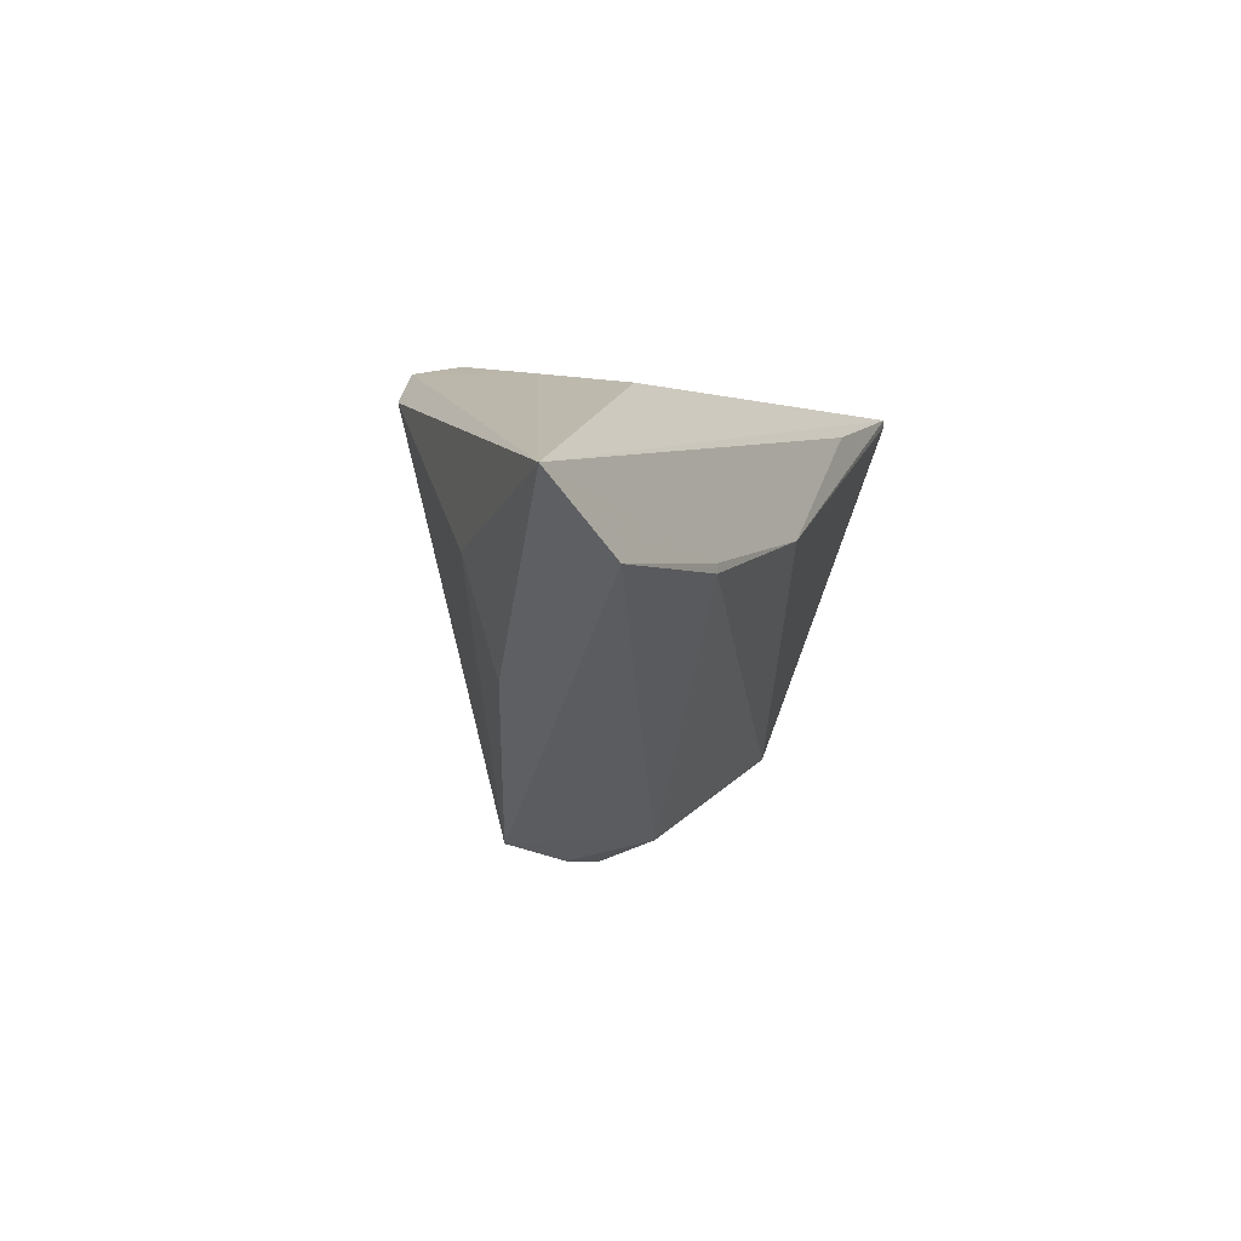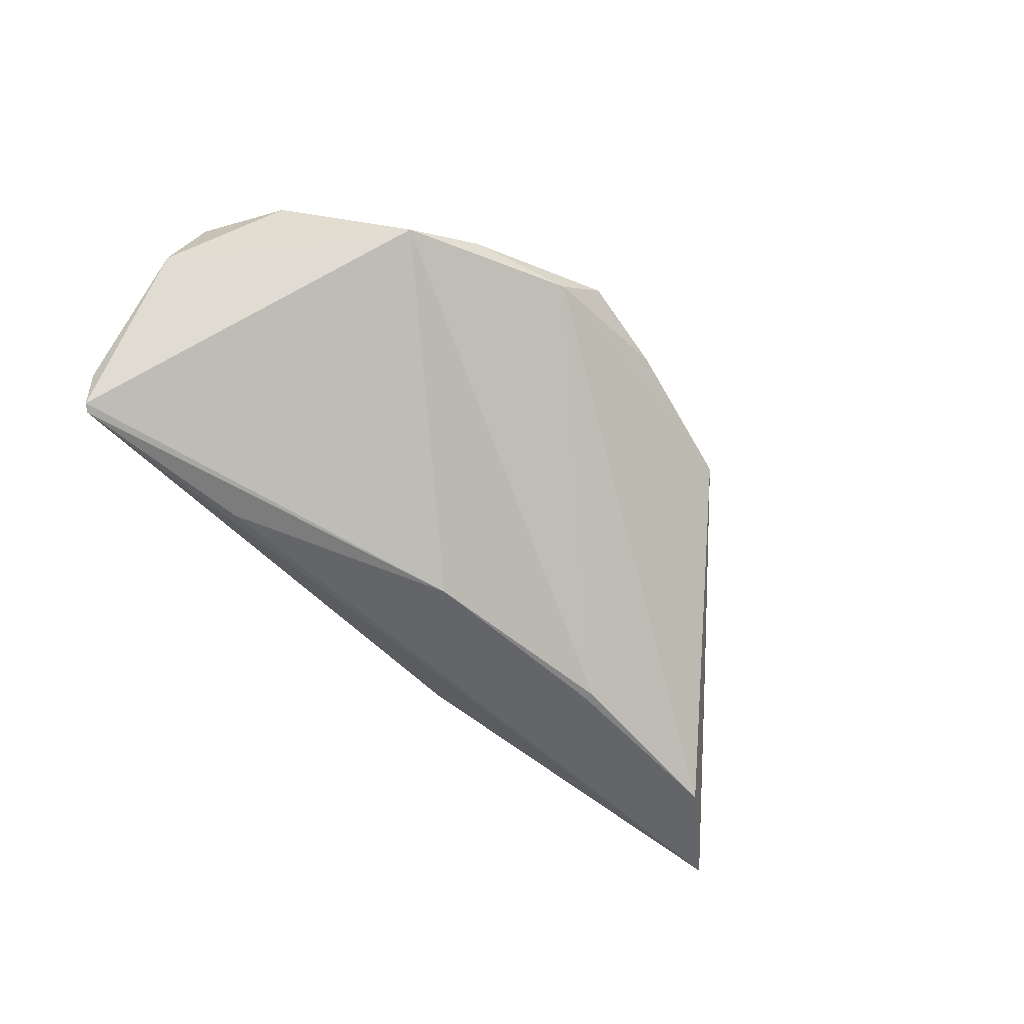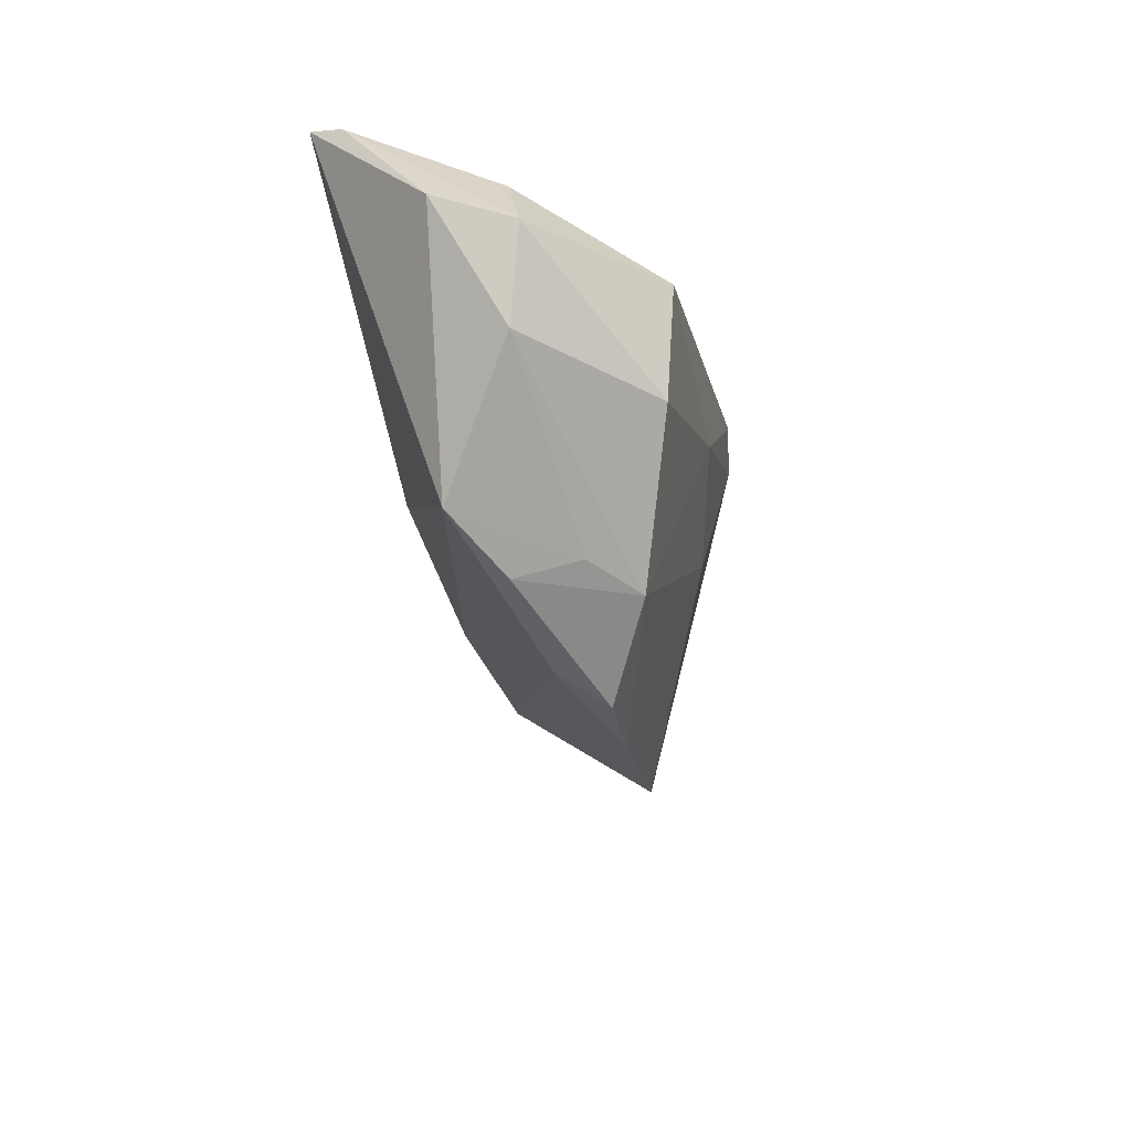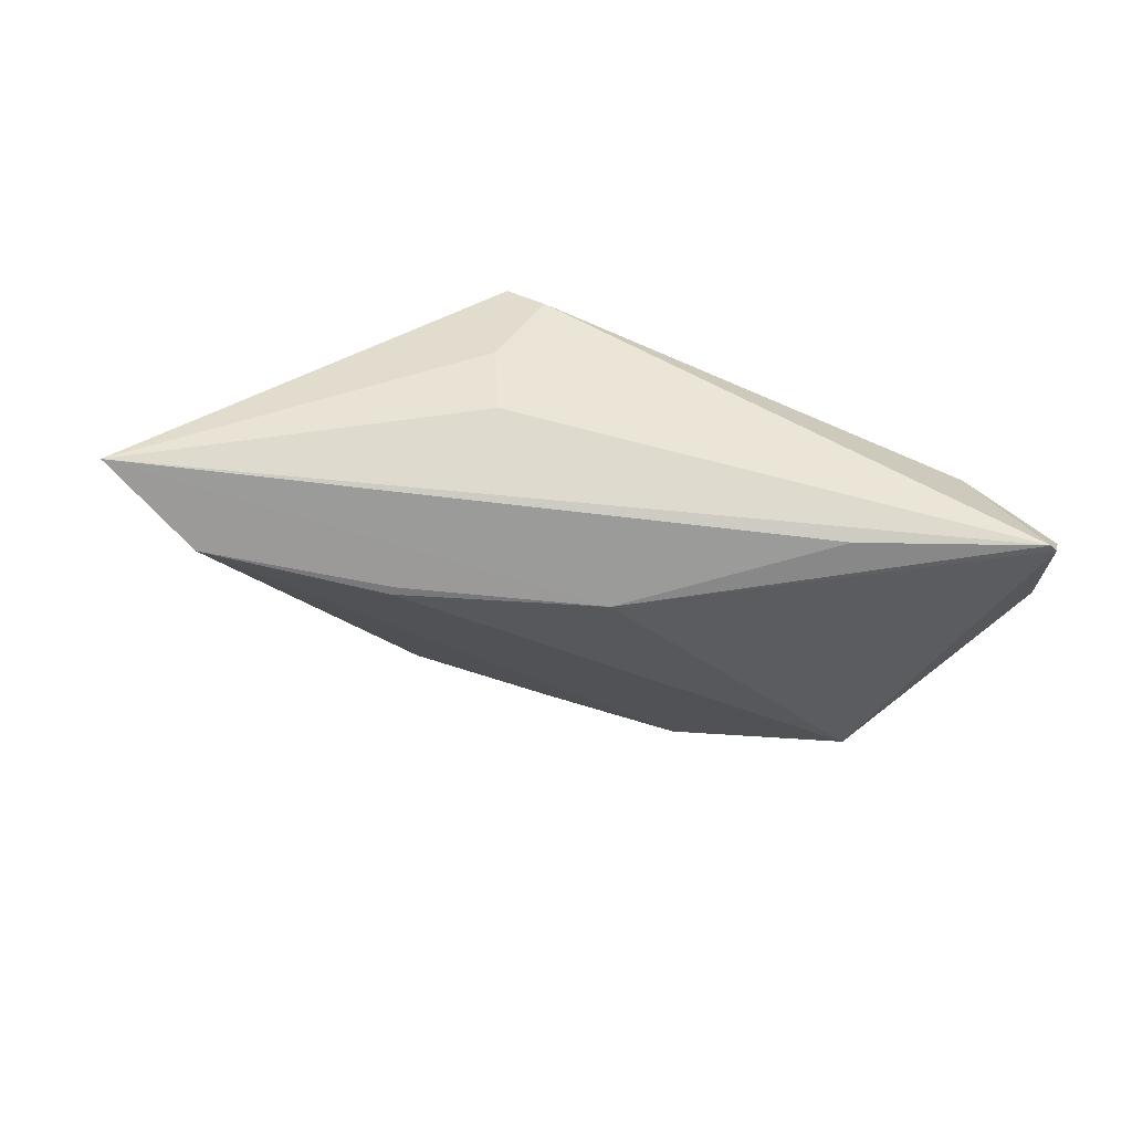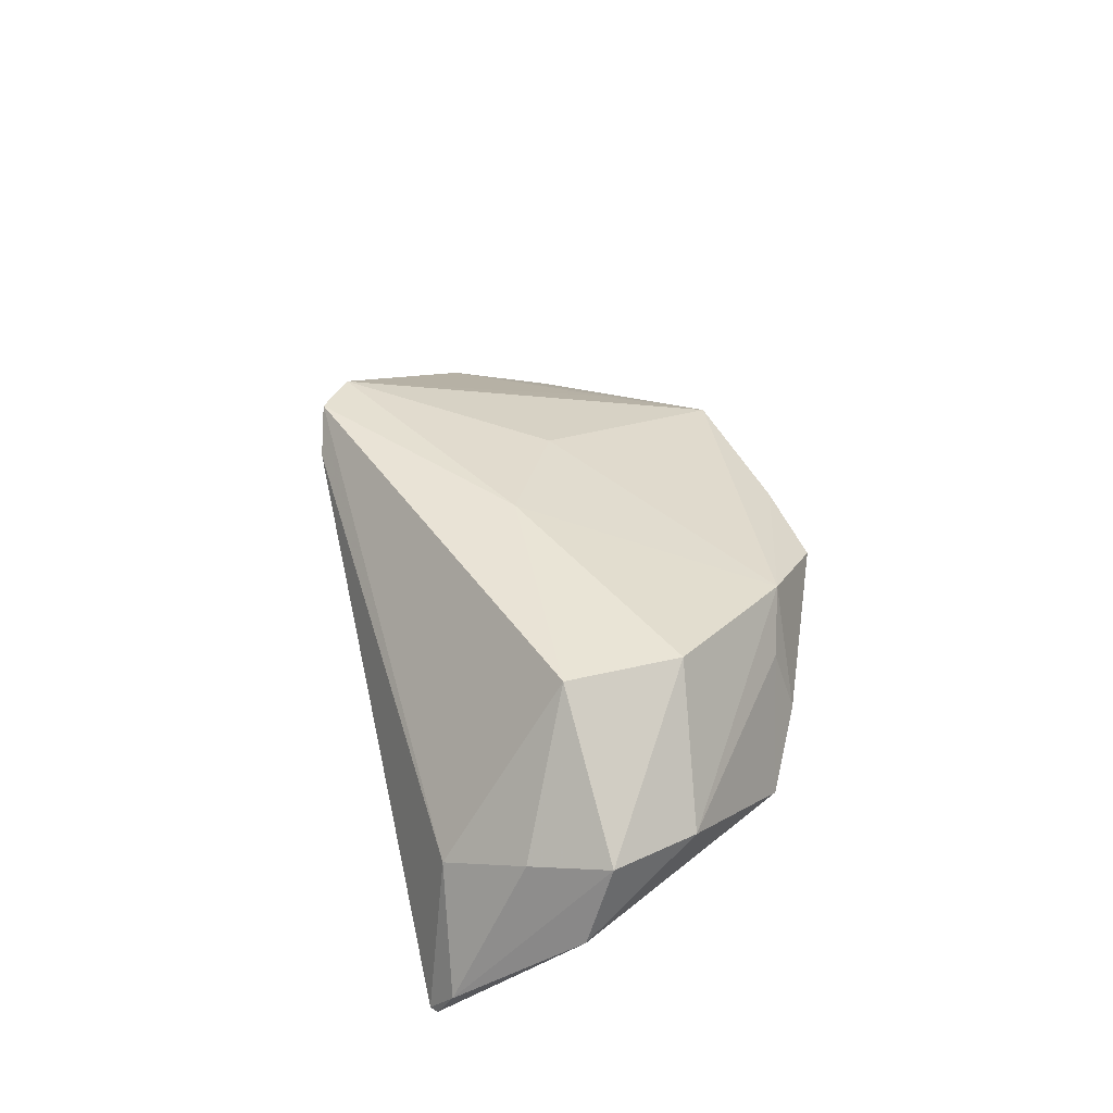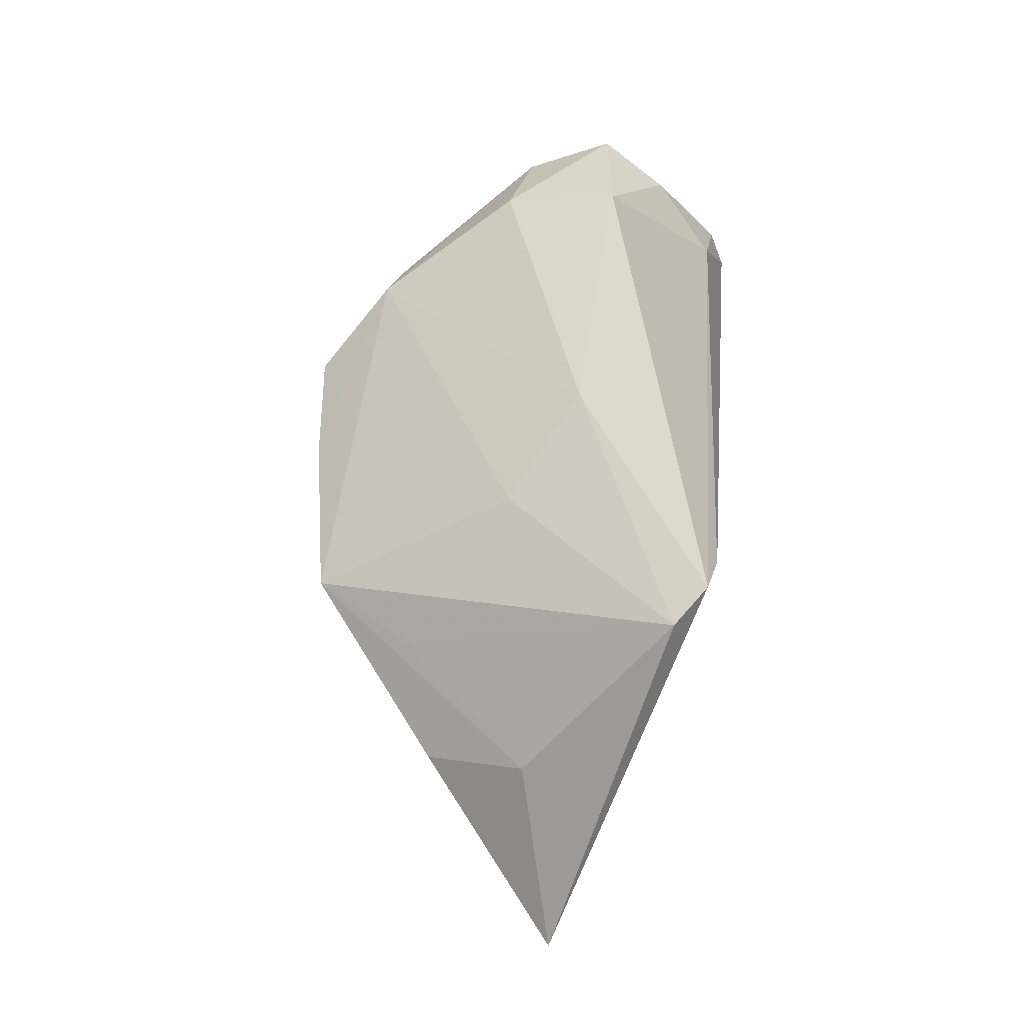
<metadata>
{"format":"obj","ext":"obj","renderer":"f3d","projection":"perspective","resolution":1024,"background":"white","views":[{"elev":-2.5,"azim":108.8,"up":"+Y"},{"elev":-65.8,"azim":-51.3,"up":"+Z"},{"elev":-30.2,"azim":-79.3,"up":"+Y"},{"elev":-55.1,"azim":167.3,"up":"+Z"},{"elev":42.1,"azim":-104.3,"up":"+Z"},{"elev":72.0,"azim":96.1,"up":"+Z"}]}
</metadata>
<code>
v -0.02704 -0.02818 -0.0001257
v -0.03562 -0.02335 -0.005948
v -0.02566 -0.02572 0.008258
v -0.04724 0.02318 -0.02058
v 0.03217 -0.01841 0.007542
v 0.03195 -0.002293 -0.01948
v 0.07031 0.005916 -0.01352
v 0.004462 -0.03517 0.007942
v 0.01807 0.02389 0.01604
v 0.04677 -0.01412 -0.0001696
v 0.05695 -0.002756 -0.0171
v 0.04777 -0.0004485 0.003717
v -0.05344 0.00612 -0.004343
v -0.008534 -0.03603 0.008294
v 0.02408 0.02167 0.004228
v 0.004801 0.003228 -0.02134
v -0.04746 -0.008819 0.003923
v -0.003281 0.002331 0.02036
v -0.04676 0.01161 0.003312
v -0.01949 -0.02761 0.01408
v -0.02222 0.01872 -0.02044
v -0.03903 0.02011 -0.002532
v 0.02875 0.01837 0.01955
v 0.01231 -0.006044 0.01709
v 0.0248 -0.03205 0.007862
v 0.02314 0.02022 -0.007166
v -0.04619 0.02389 -0.02076
v 0.02305 0.0225 0.02036
v -0.03331 -0.01083 0.01906
v 0.03168 -0.001104 -0.01946
v -0.04888 0.02148 -0.0161
v -0.05177 0.002518 0.005798
v -0.03494 0.00418 0.02036
v -0.01373 -0.03343 0.002412
f 7 27 26
f 22 33 28
f 28 33 18
f 15 28 7
f 7 26 15
f 21 27 7
f 7 25 11
f 29 18 33
f 6 2 16
f 27 21 16
f 16 21 7
f 10 25 7
f 7 12 10
f 10 12 25
f 25 12 5
f 9 22 28
f 27 22 9
f 28 15 9
f 9 26 27
f 9 15 26
f 31 22 27
f 33 22 19
f 22 31 19
f 28 18 23
f 25 5 23
f 23 5 12
f 7 28 23
f 23 12 7
f 34 2 6
f 6 11 34
f 34 8 14
f 34 11 25
f 25 8 34
f 14 8 20
f 20 8 25
f 18 29 20
f 32 29 33
f 33 19 32
f 32 31 13
f 32 19 31
f 27 16 4
f 4 16 2
f 4 2 13
f 13 31 4
f 4 31 27
f 30 11 6
f 6 16 30
f 7 11 30
f 30 16 7
f 14 20 1
f 1 34 14
f 2 34 1
f 17 20 29
f 29 32 17
f 13 2 17
f 17 32 13
f 24 20 25
f 18 20 24
f 25 23 24
f 24 23 18
f 3 1 20
f 20 17 3
f 2 1 3
f 3 17 2

</code>
